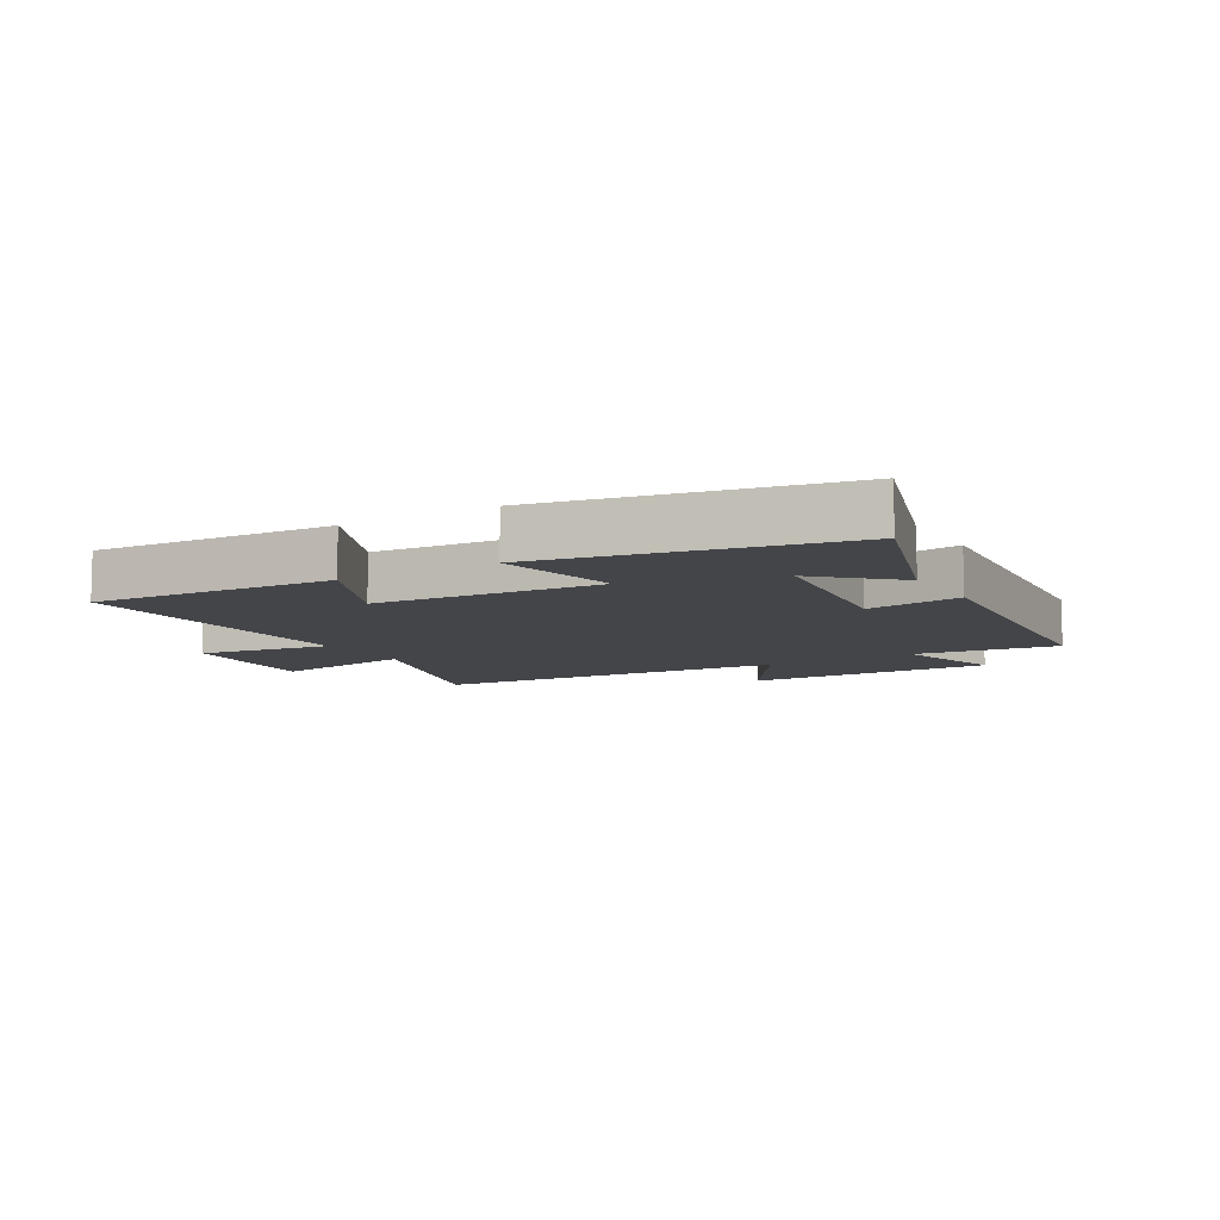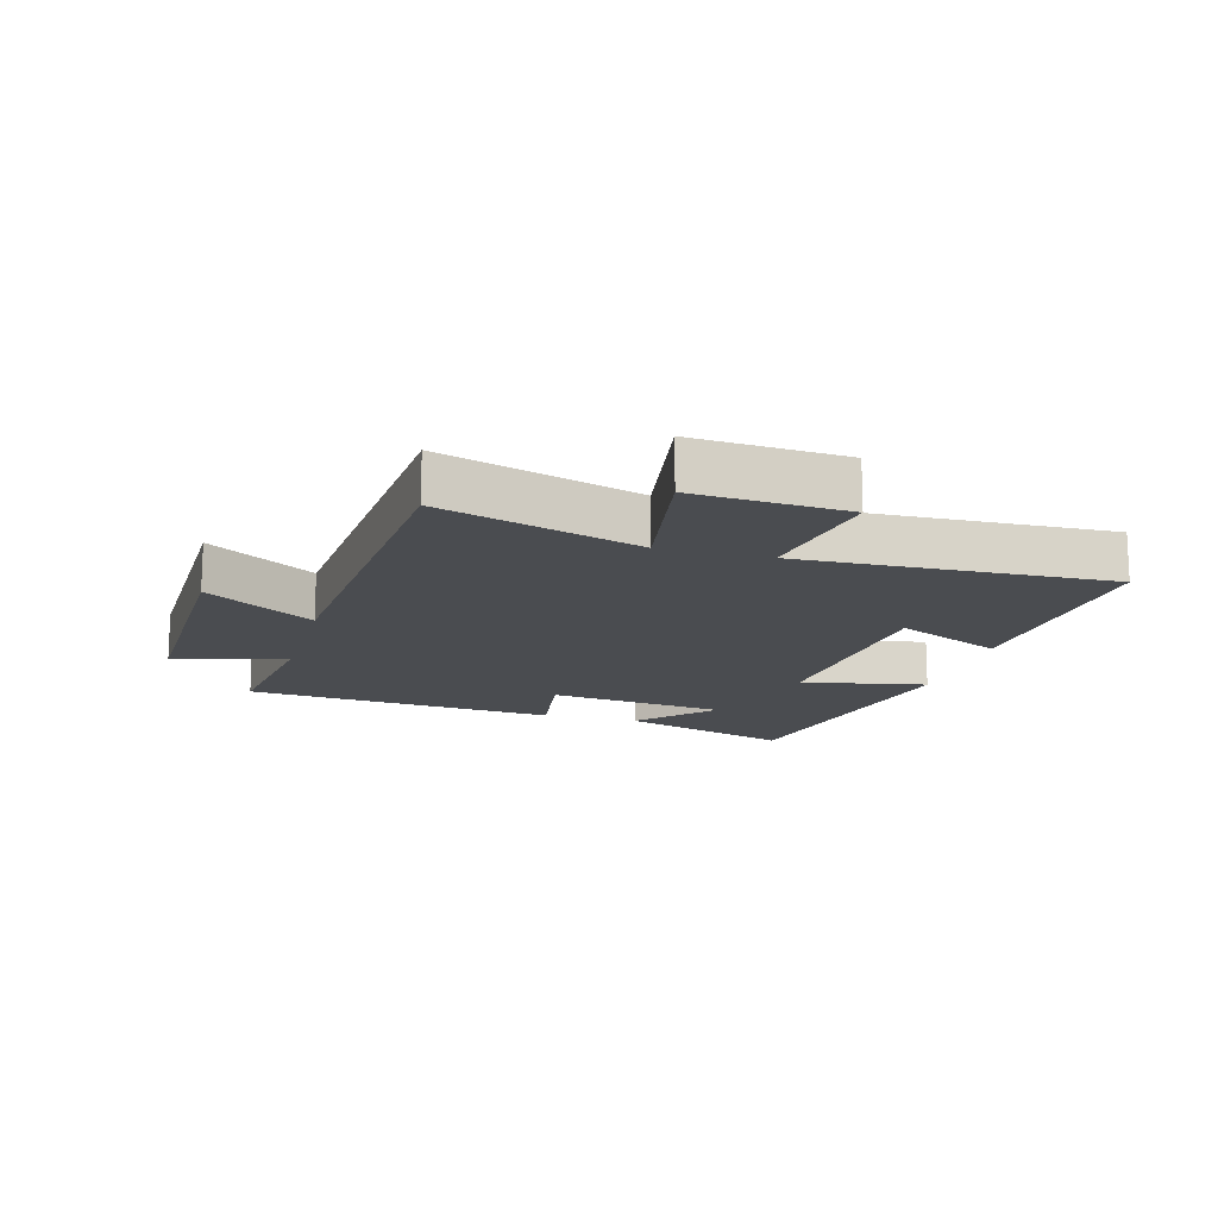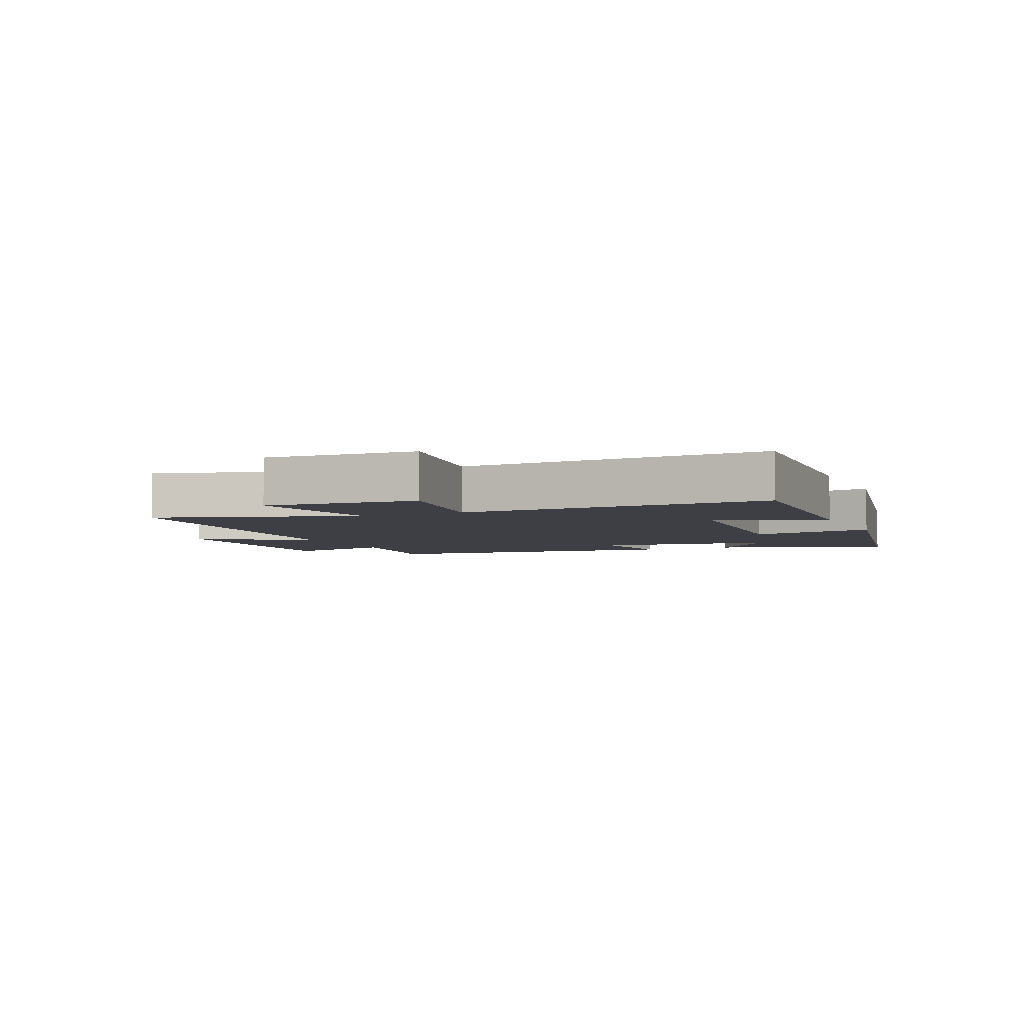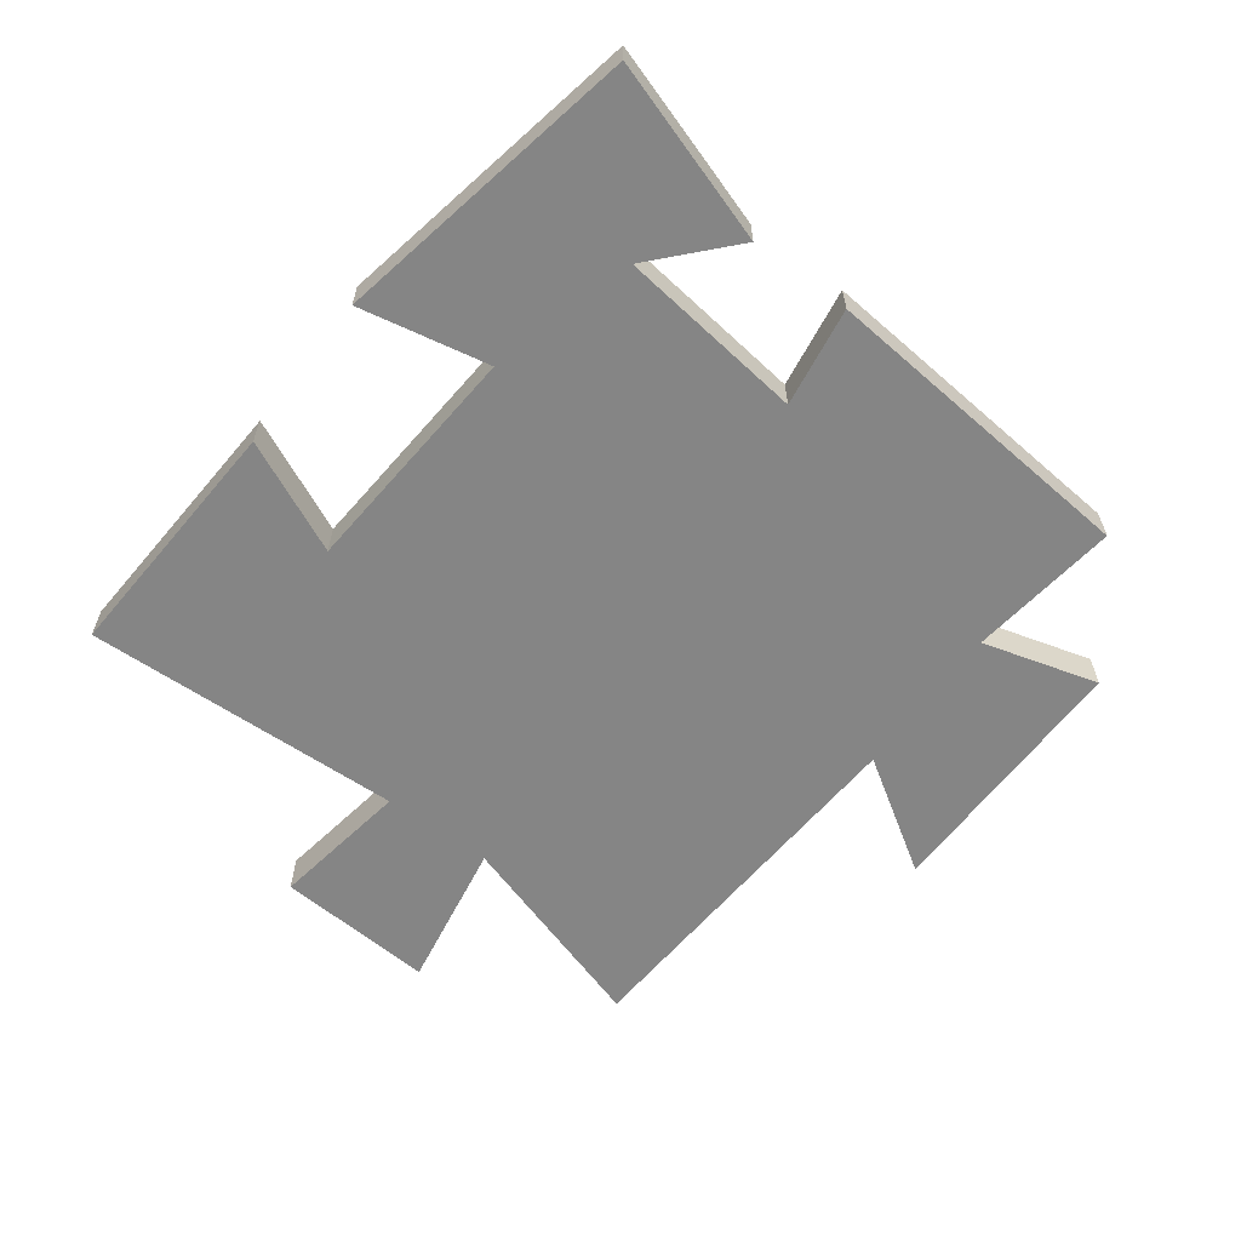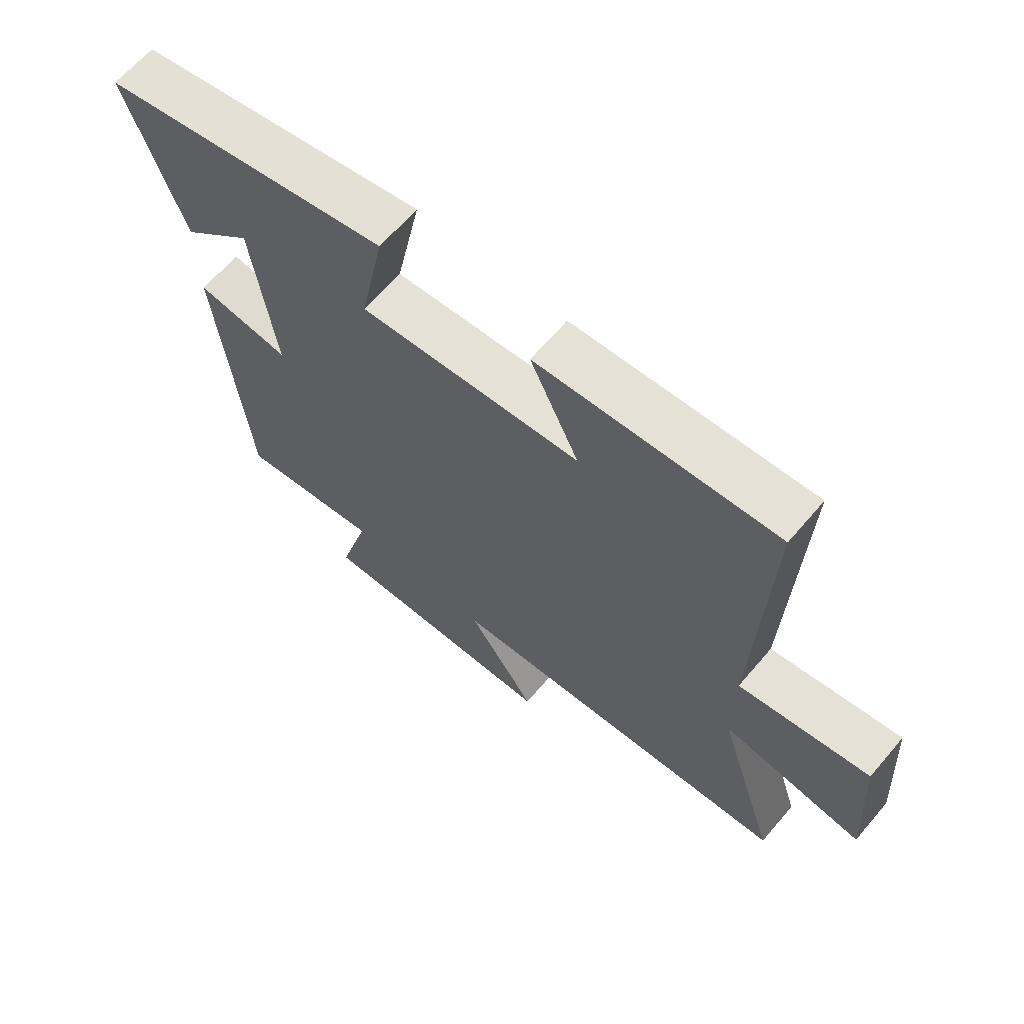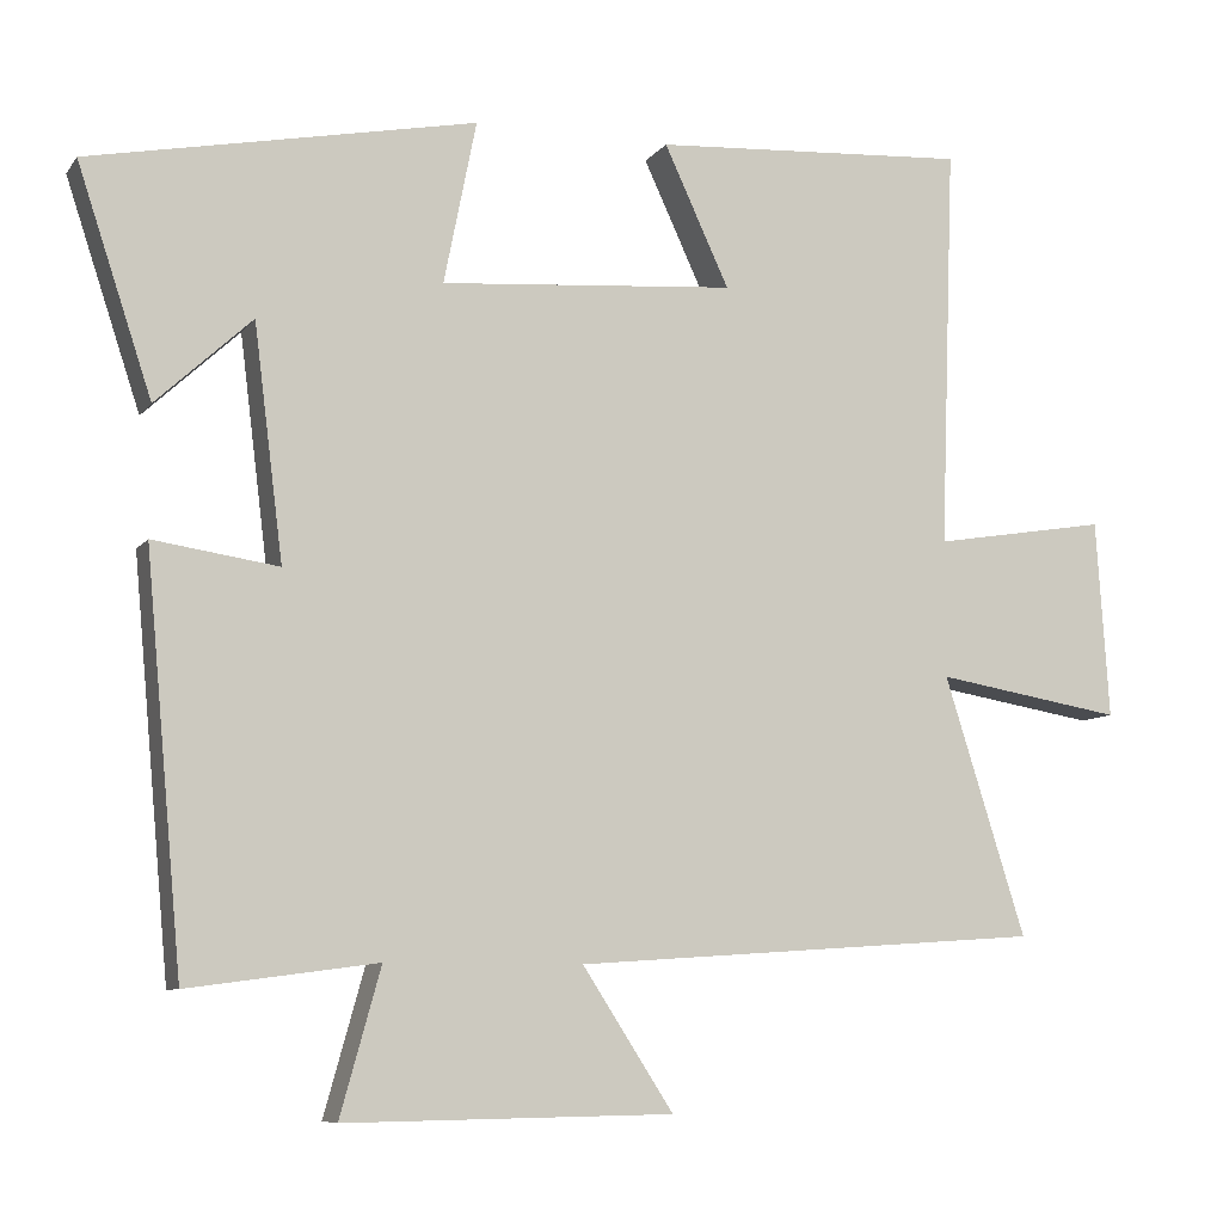
<metadata>
{"format":"obj","ext":"obj","renderer":"f3d","projection":"perspective","resolution":1024,"background":"white","views":[{"elev":-8.9,"azim":30.5,"up":"+Y"},{"elev":-15.0,"azim":-105.6,"up":"+Y"},{"elev":-4.5,"azim":-66.3,"up":"+Y"},{"elev":-61.7,"azim":53.6,"up":"+Y"},{"elev":65.1,"azim":-139.5,"up":"+Z"},{"elev":-8.3,"azim":159.5,"up":"+Z"}]}
</metadata>
<code>
v -0.518 0.07 0.524
v -0.128 0.07 0.5
v -0.208 0.07 0.327
v 0.156 0.07 0.299
v 0.116 0.07 0.5
v 0.592 0.07 0.406
v 0.5 0.07 0.127
v 0.382 0.07 0.236
v 0.346 0.07 -0.052
v 0.5 0.07 -0.029
v 0.454 0.07 -0.531
v 0.221 0.07 -0.5
v 0.271 0.07 -0.679
v -0.133 0.07 -0.673
v -0.021 0.07 -0.5
v -0.6 0.07 -0.461
v -0.5 0.07 -0.142
v -0.731 0.07 -0.181
v -0.715 0.07 0.063
v -0.5 0.07 0.028
v -0.518 0 0.524
v -0.128 0 0.5
v -0.208 0 0.327
v 0.156 0 0.299
v 0.116 0 0.5
v 0.592 0 0.406
v 0.5 0 0.127
v 0.382 0 0.236
v 0.346 0 -0.052
v 0.5 0 -0.029
v 0.454 0 -0.531
v 0.221 0 -0.5
v 0.271 0 -0.679
v -0.133 0 -0.673
v -0.021 0 -0.5
v -0.6 0 -0.461
v -0.5 0 -0.142
v -0.731 0 -0.181
v -0.715 0 0.063
v -0.5 0 0.028
f 17 18 19 20
f 15 16 17
f 15 17 20
f 12 13 14 15
f 12 15 20 1
f 9 10 11 12
f 8 9 12
f 5 6 7 8
f 4 5 8
f 3 4 8 12
f 1 2 3
f 1 3 12
f 40 39 38 37
f 37 36 35
f 40 37 35
f 35 34 33 32
f 21 40 35 32
f 32 31 30 29
f 32 29 28
f 28 27 26 25
f 28 25 24
f 32 28 24 23
f 23 22 21
f 32 23 21
f 1 21 22 2
f 2 22 23 3
f 3 23 24 4
f 4 24 25 5
f 5 25 26 6
f 6 26 27 7
f 7 27 28 8
f 8 28 29 9
f 9 29 30 10
f 10 30 31 11
f 11 31 32 12
f 12 32 33 13
f 13 33 34 14
f 14 34 35 15
f 15 35 36 16
f 16 36 37 17
f 17 37 38 18
f 18 38 39 19
f 19 39 40 20
f 20 40 21 1

</code>
